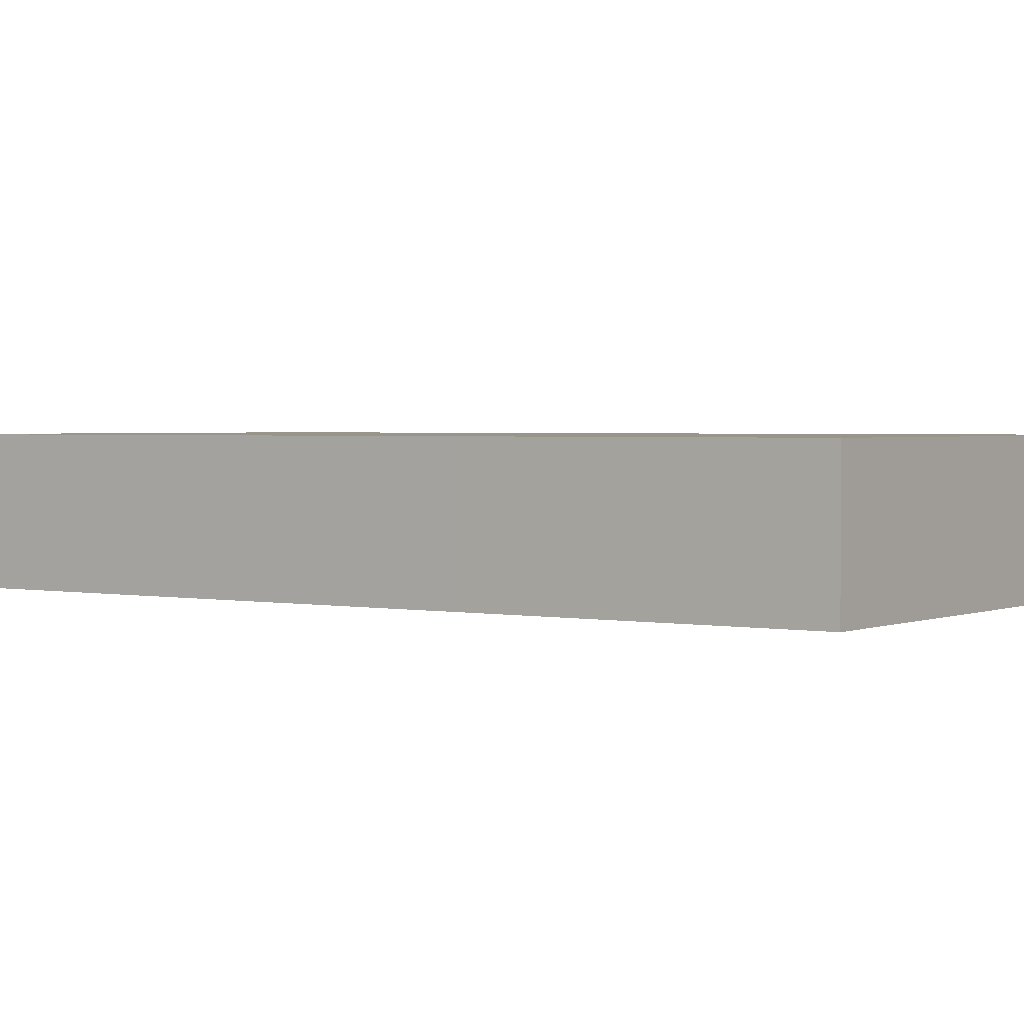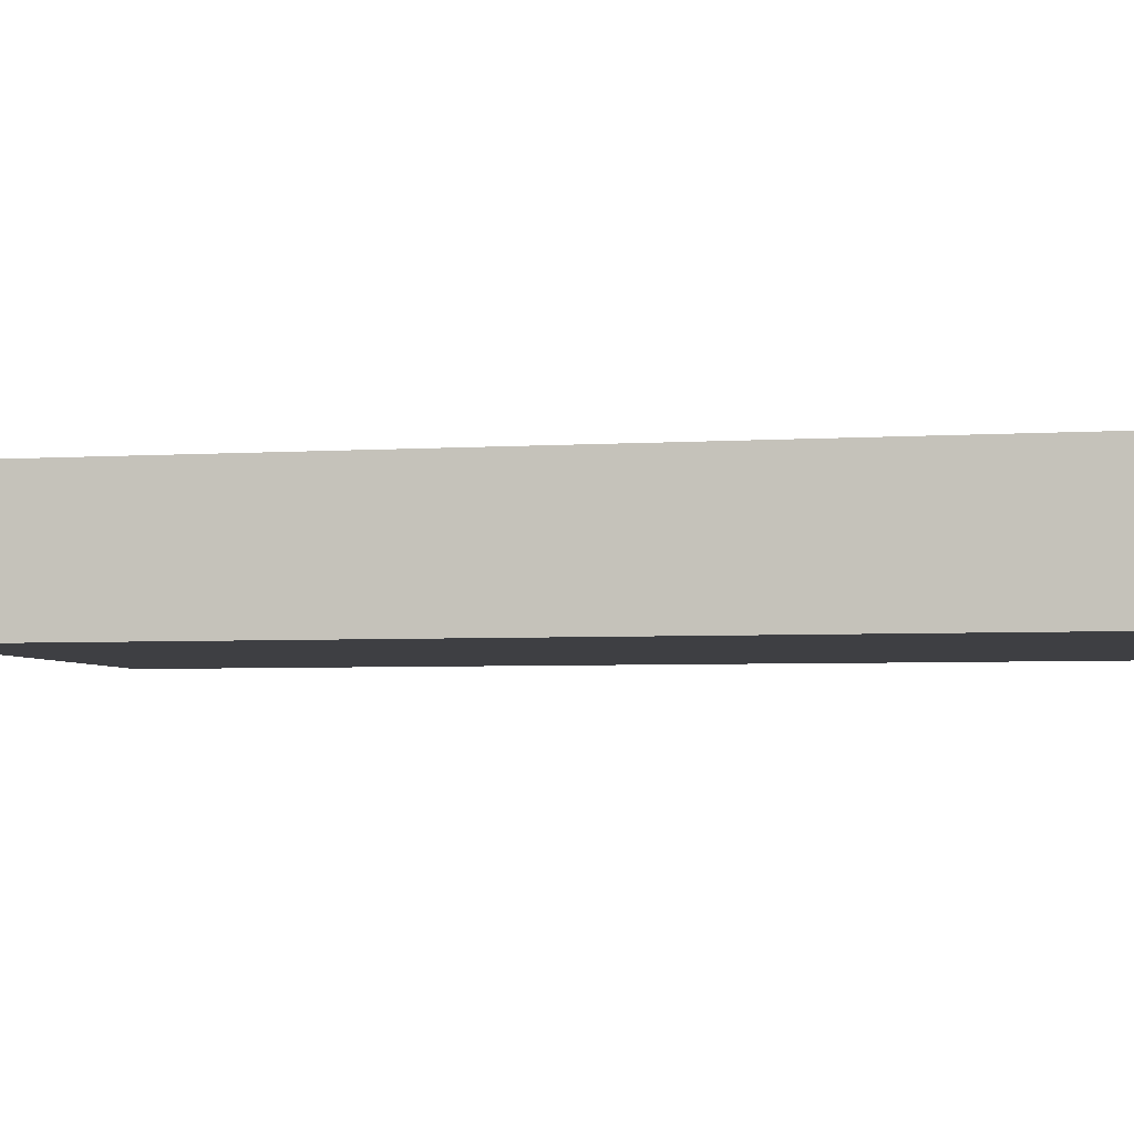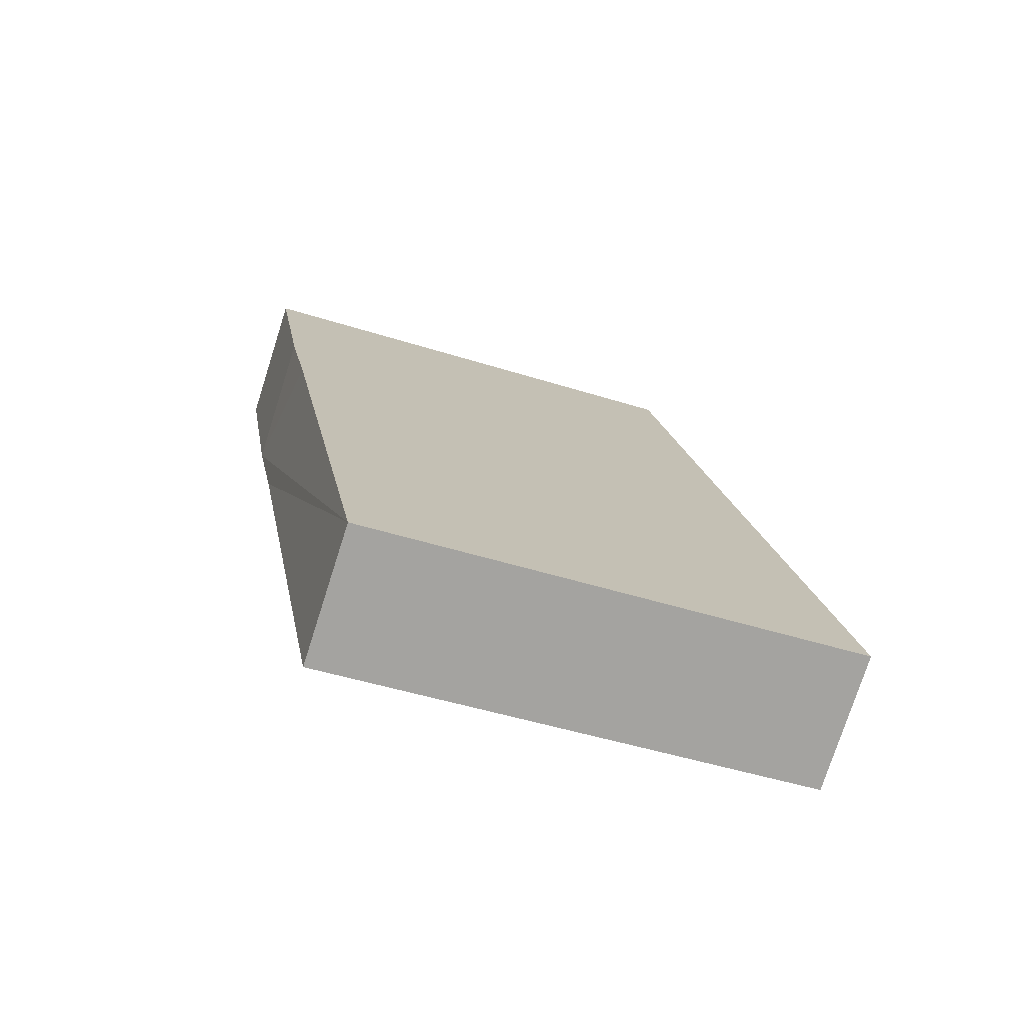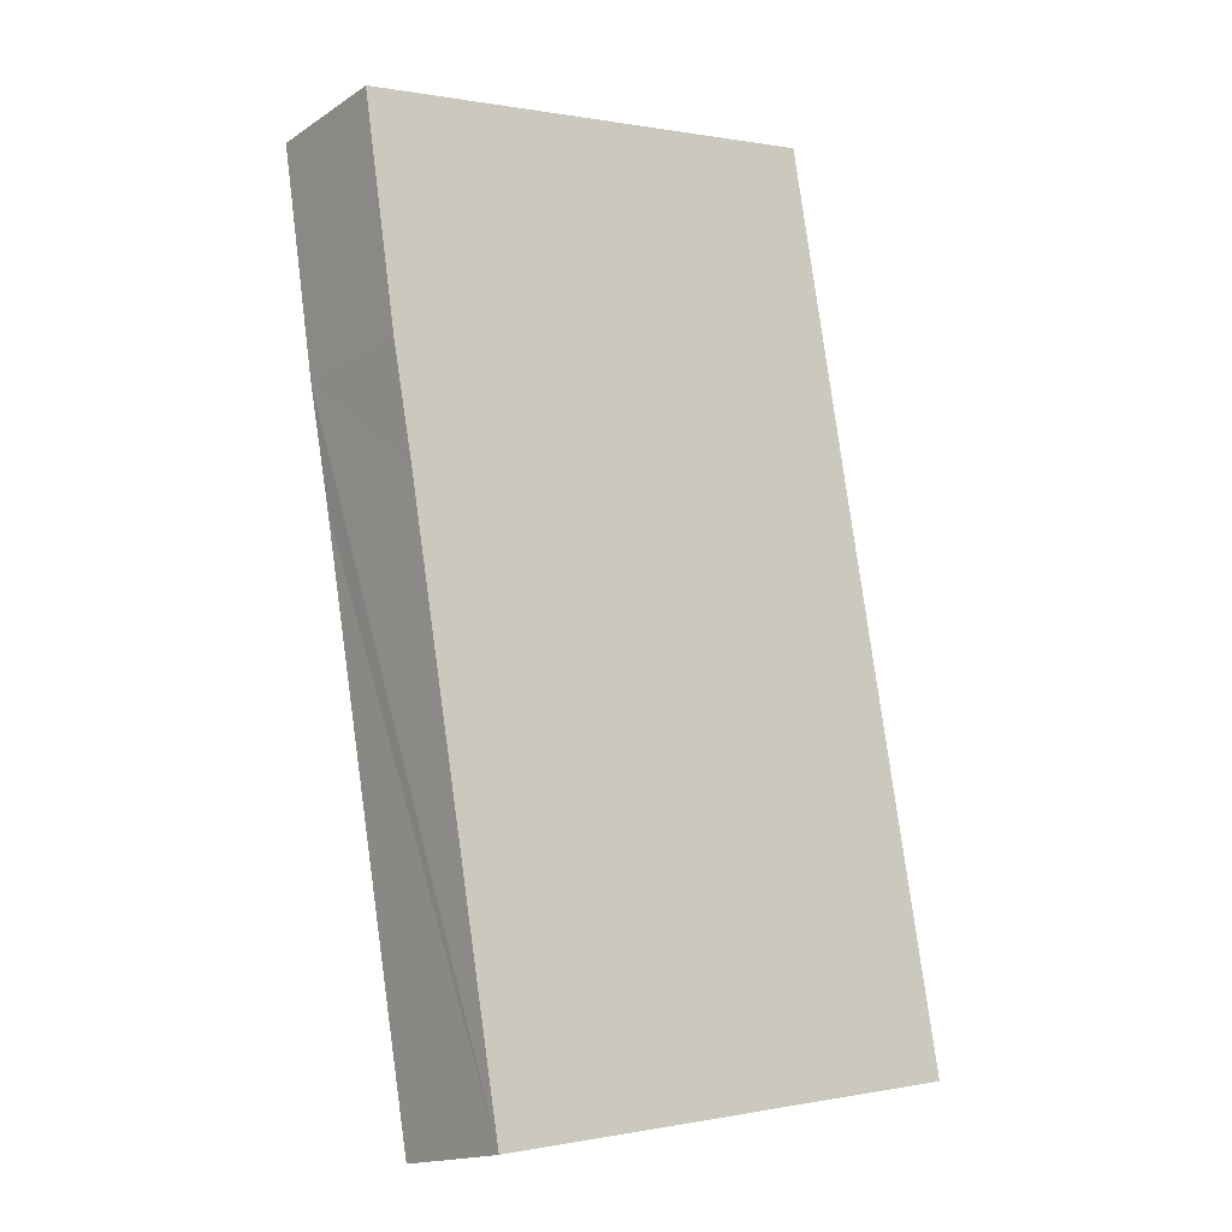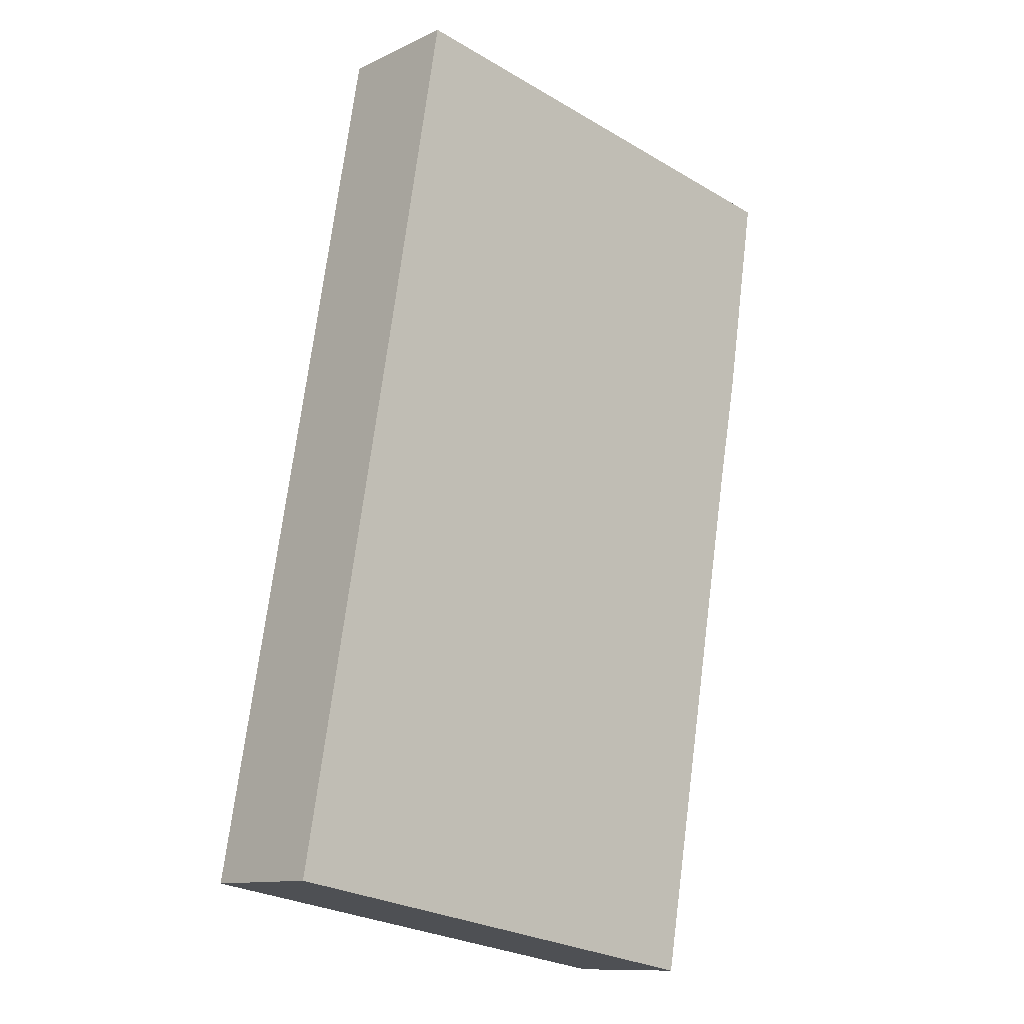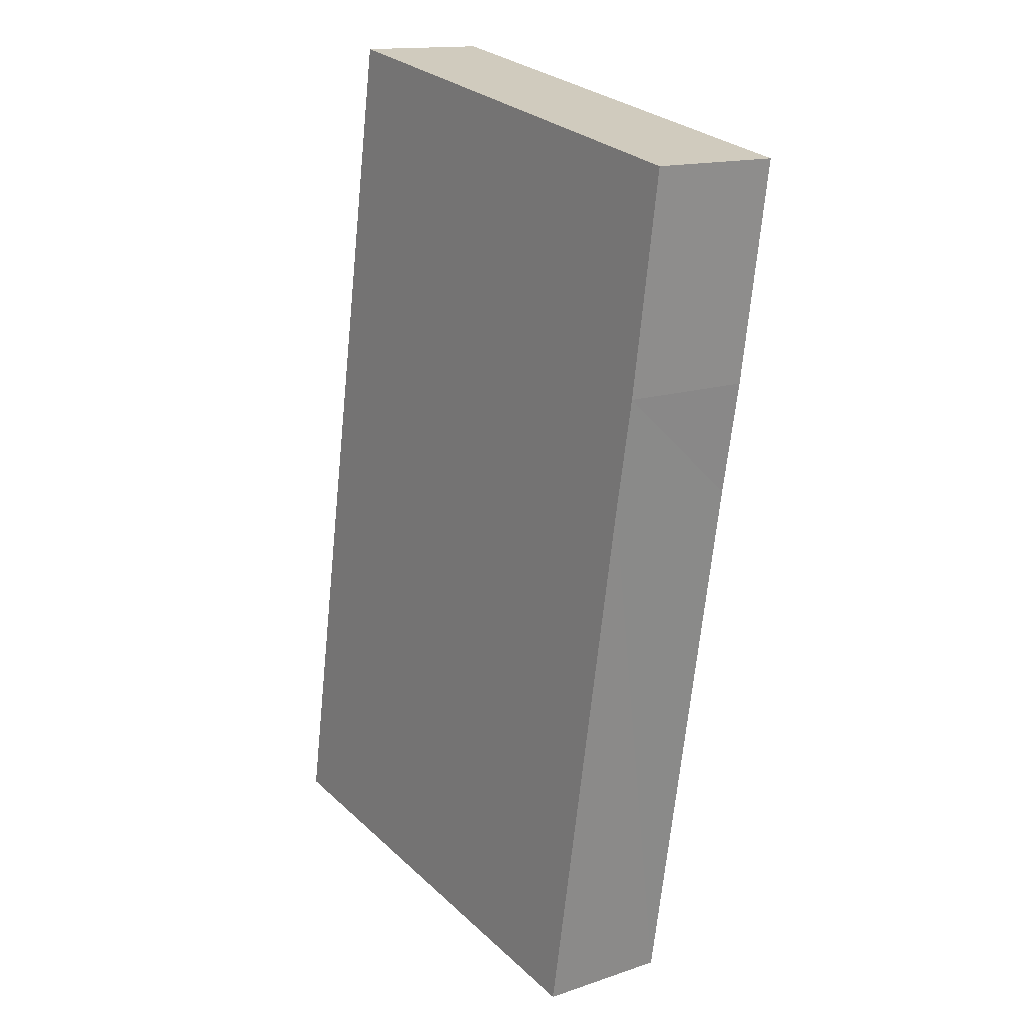
<metadata>
{"format":"obj","ext":"obj","renderer":"f3d","projection":"perspective","resolution":1024,"background":"white","views":[{"elev":2.0,"azim":-45.1,"up":"+Y"},{"elev":-4.2,"azim":-68.0,"up":"+Y"},{"elev":-75.7,"azim":162.3,"up":"+Z"},{"elev":-16.1,"azim":142.8,"up":"+Z"},{"elev":-11.5,"azim":-41.7,"up":"+Z"},{"elev":14.7,"azim":54.0,"up":"+Z"}]}
</metadata>
<code>
v  0 6.059 3.71e-16
v  26.11 6.059 20.96
v  21.79 6.059 -3.867
v  4.36 6.059 25.11
v  27.06 6.059 26.03
v  28.59 6.059 35.89
v  6.873 6.059 39.83
v  28.59 -2.198e-15 35.89
v  27.06 -1.594e-15 26.03
v  26.11 -1.283e-15 20.96
v  21.79 2.368e-16 -3.867
v  0 0 0
v  4.36 -1.538e-15 25.11
v  6.873 -2.439e-15 39.83
g defaultobject
f 1 2 3
f 2 1 4
f 2 4 5
f 5 4 6
f 6 4 7
f 8 5 6
f 5 8 9
f 9 2 5
f 2 9 3
f 3 9 10
f 3 10 11
f 11 1 3
f 1 11 12
f 12 4 1
f 4 12 13
f 4 13 7
f 7 13 14
f 14 6 7
f 6 14 8
f 10 12 11
f 12 10 13
f 13 10 9
f 13 9 14
f 14 9 8

</code>
